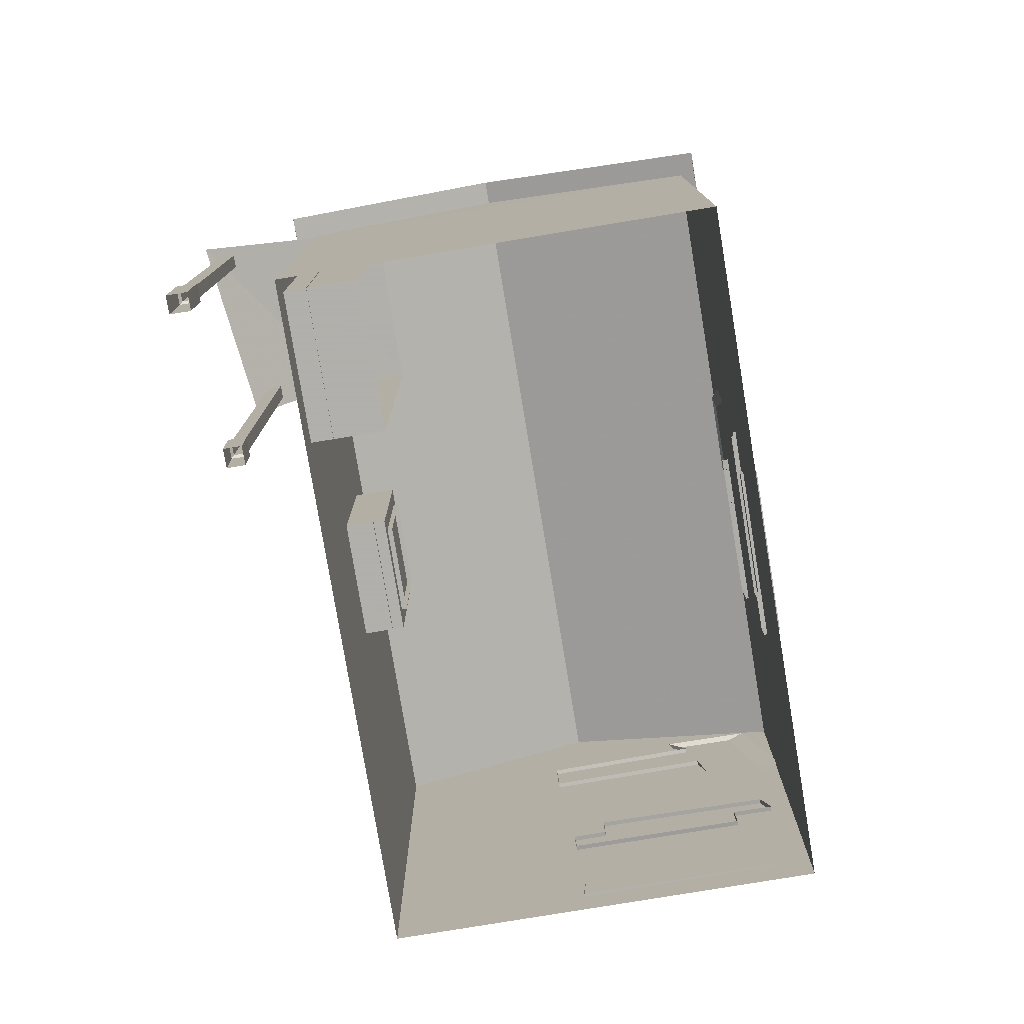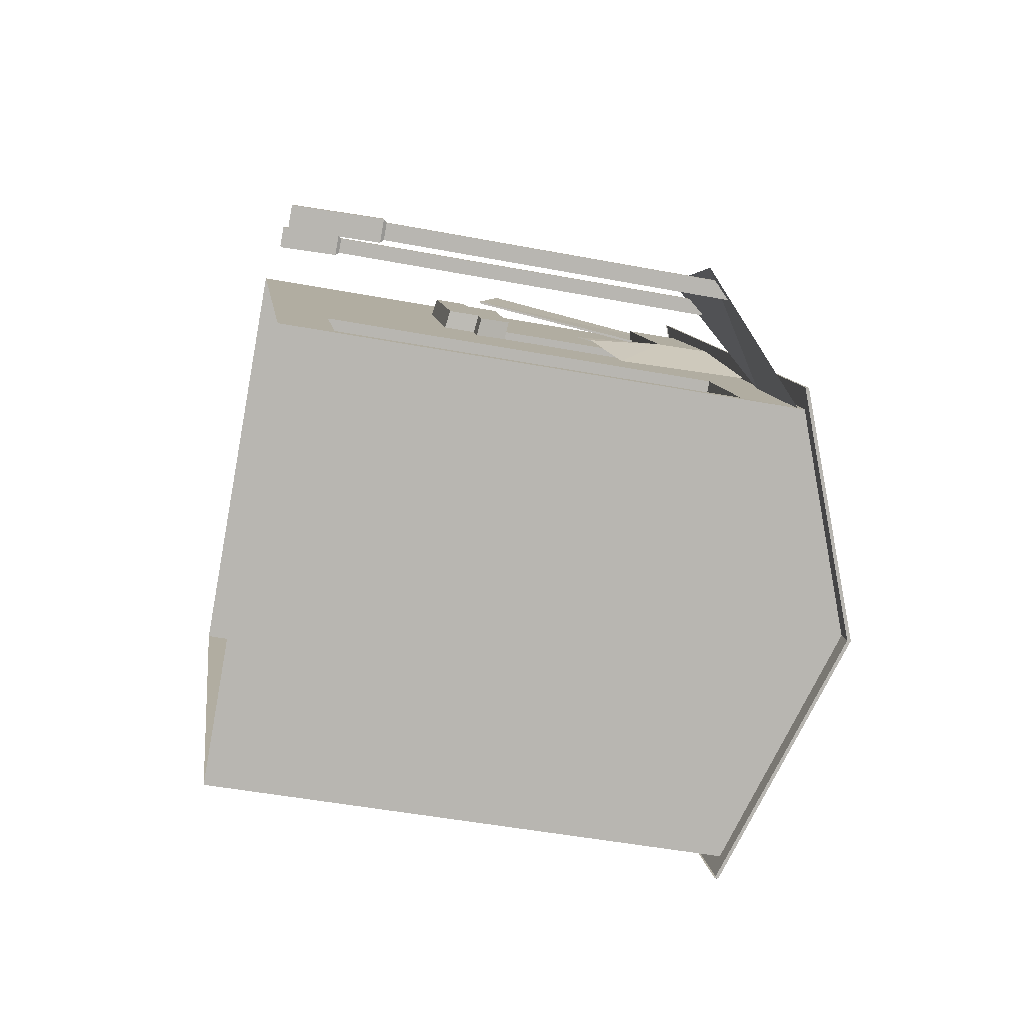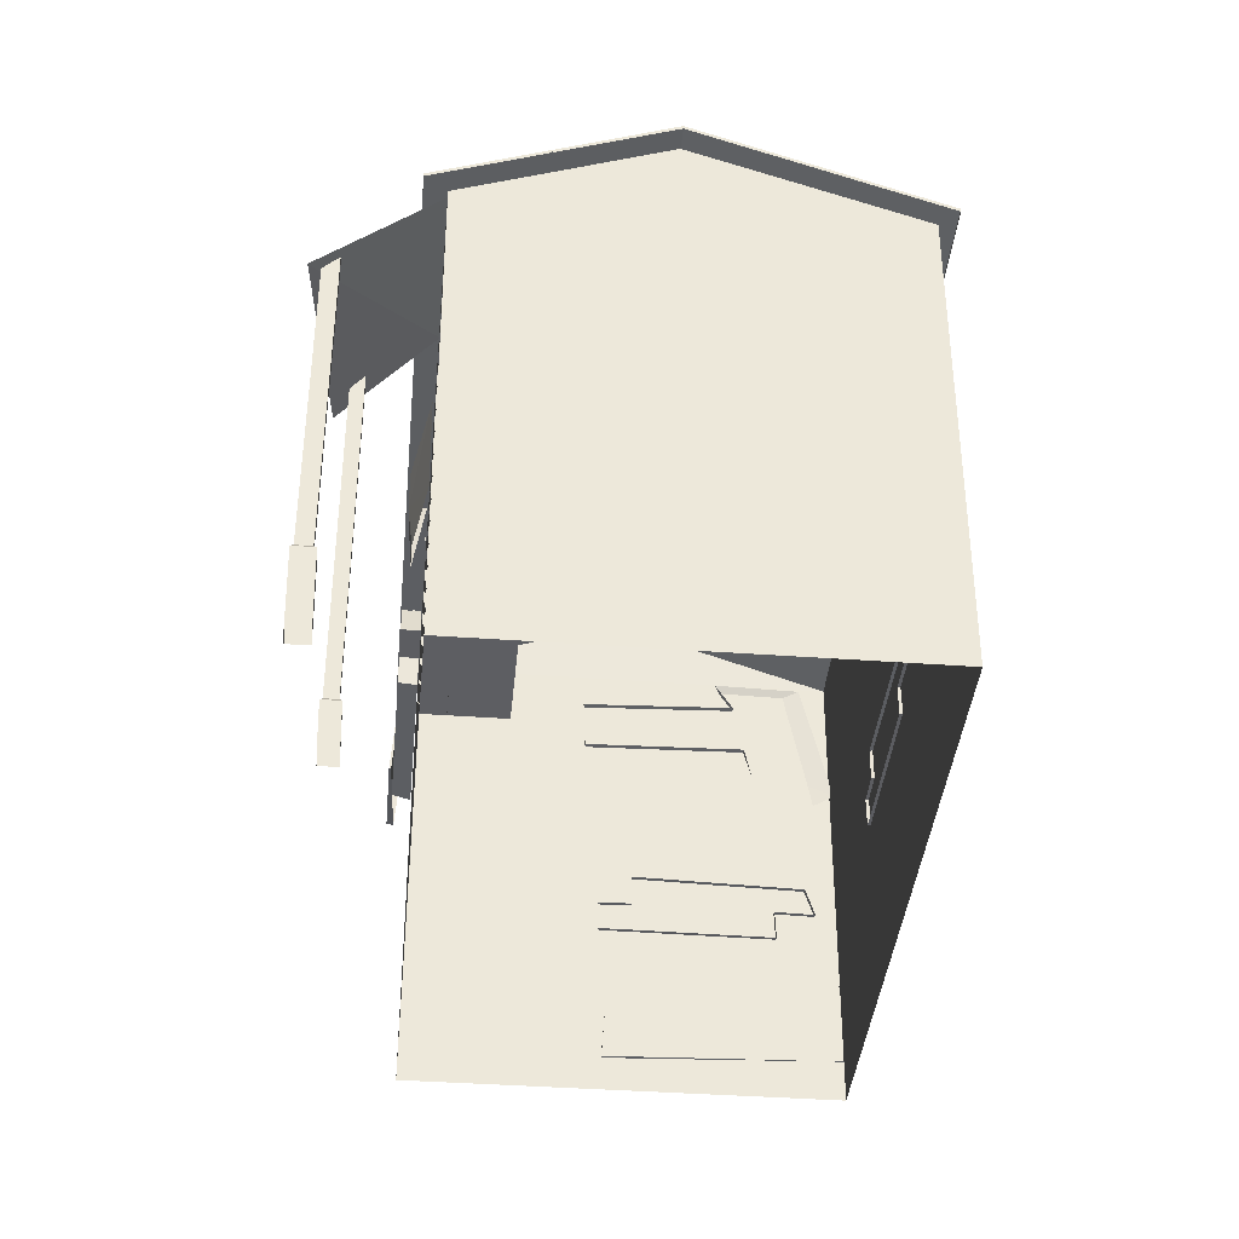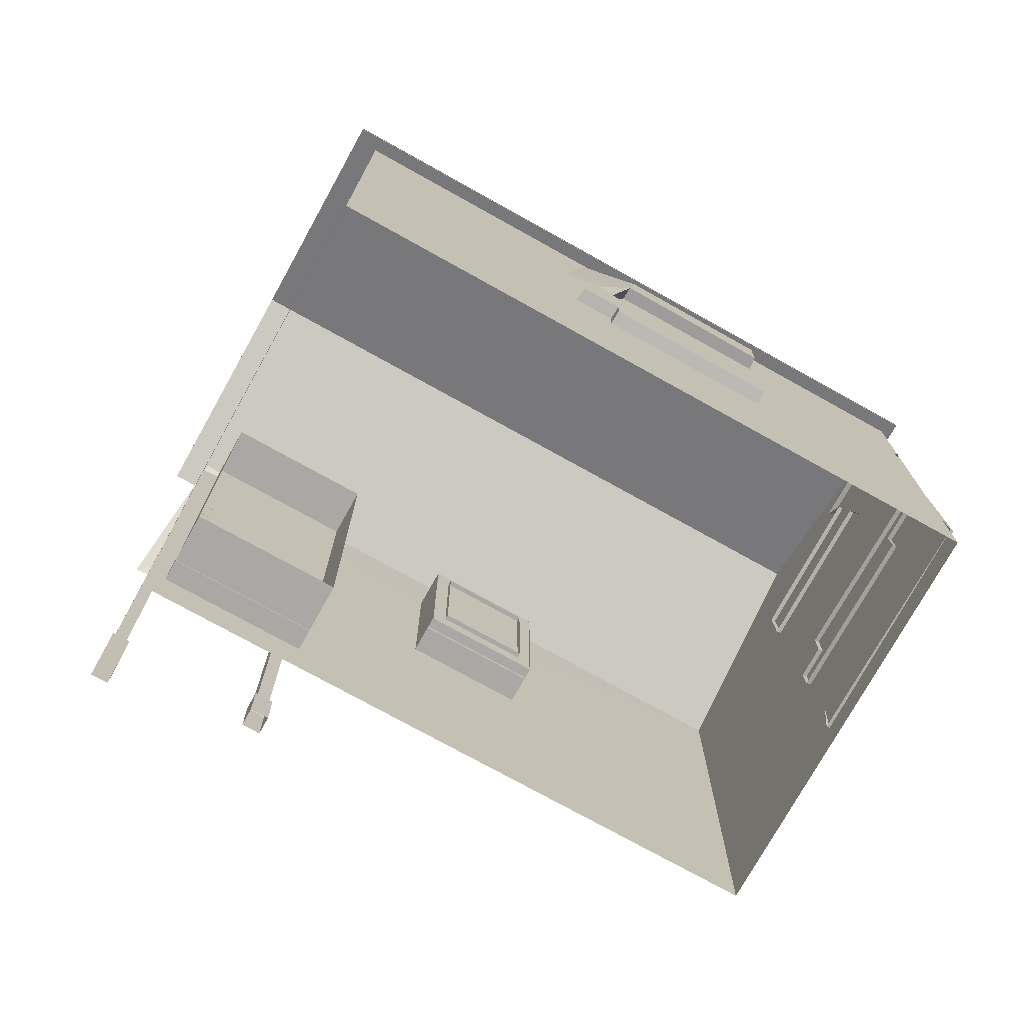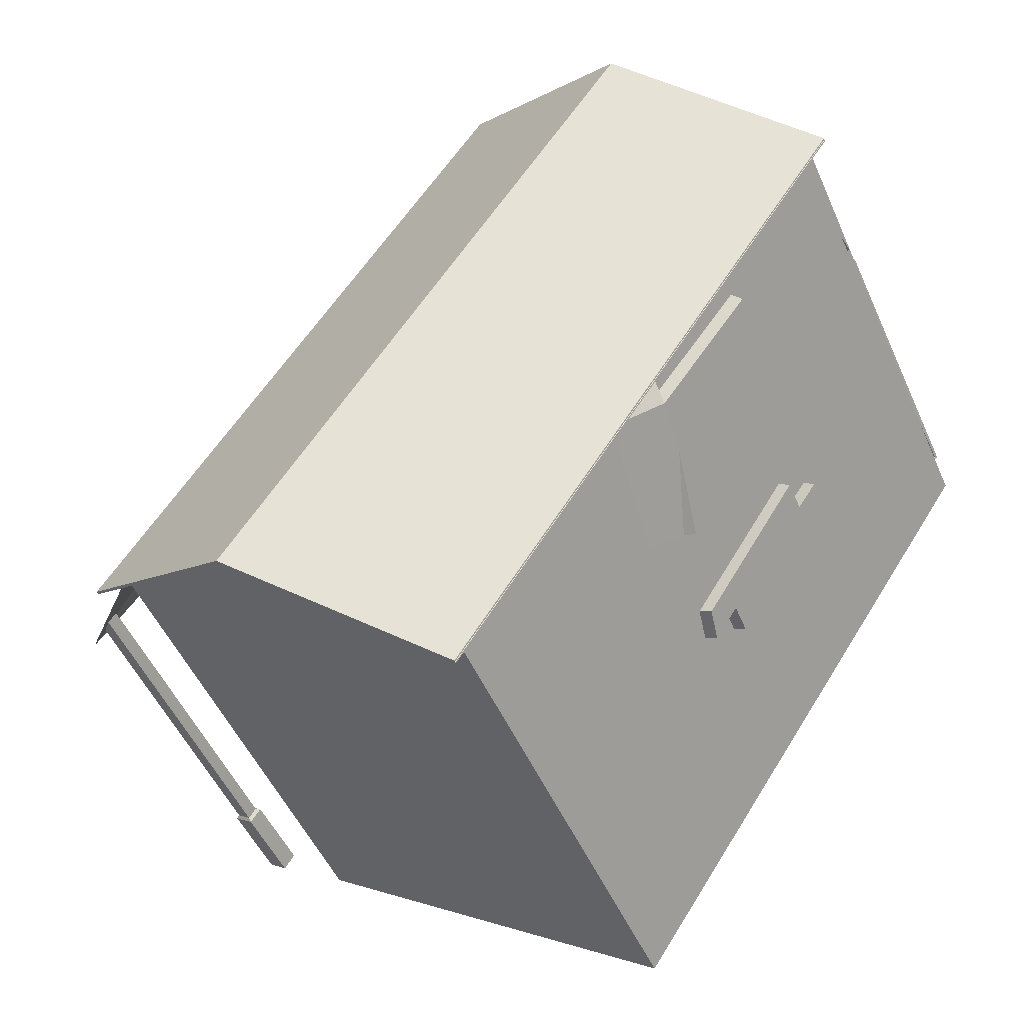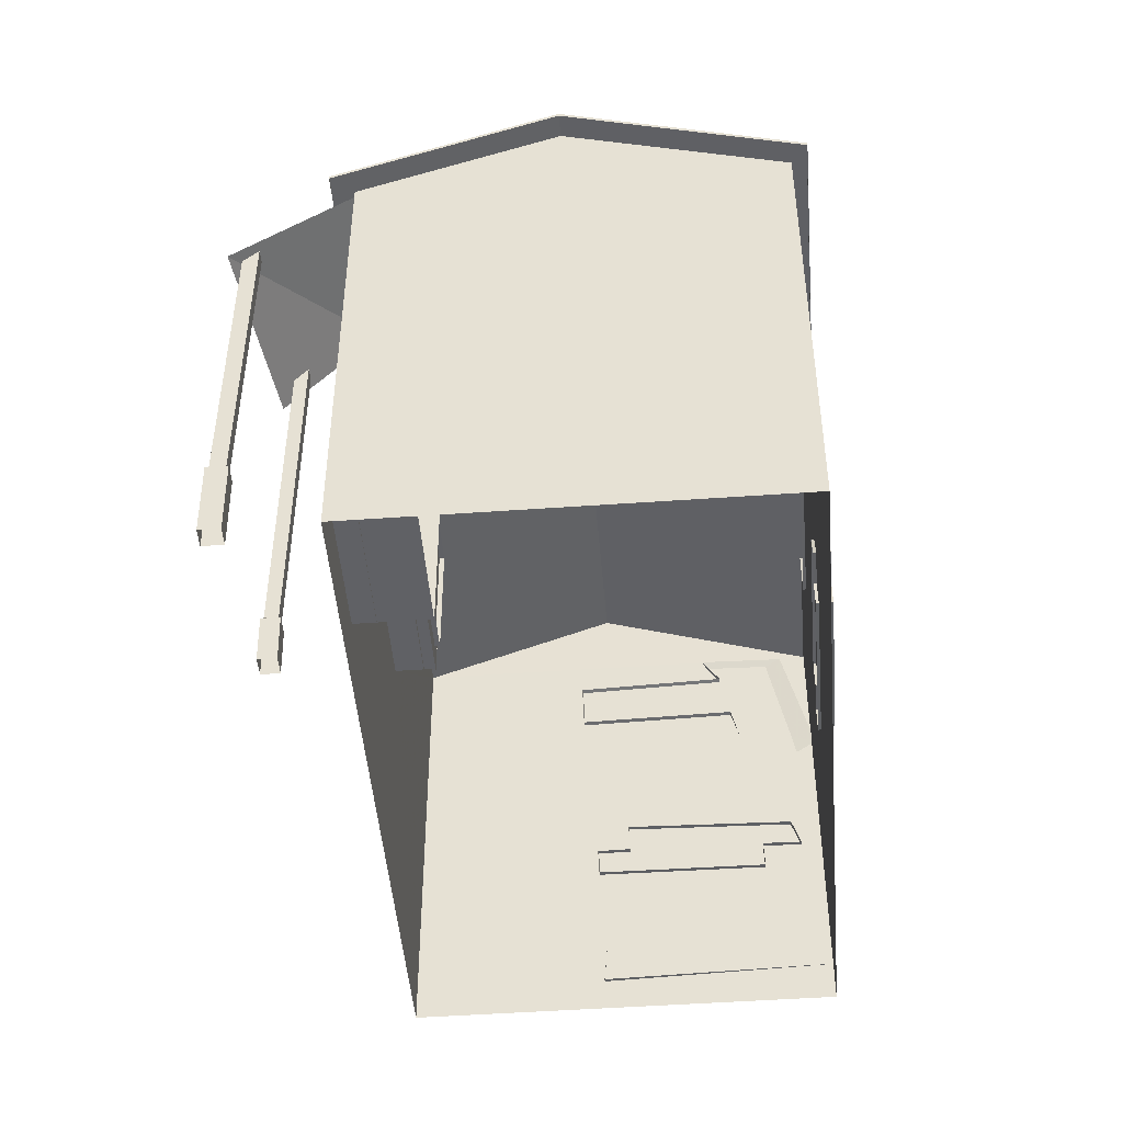
<metadata>
{"format":"obj","ext":"obj","renderer":"f3d","projection":"perspective","resolution":1024,"background":"white","views":[{"elev":-78.4,"azim":155.9,"up":"+Y"},{"elev":-48.3,"azim":78.2,"up":"+Z"},{"elev":-38.6,"azim":141.2,"up":"+Y"},{"elev":-75.2,"azim":-152.6,"up":"+Y"},{"elev":-49.6,"azim":-157.0,"up":"+Z"},{"elev":-47.5,"azim":151.1,"up":"+Y"}]}
</metadata>
<code>
v -26.51 -7.168 -31.26
v -25.71 -11.64 -32.46
v -29.15 -11.48 -27.26
v -29.06 -16.03 -27.4
v -43.87 -15.87 -5.031
v -43.96 -11.32 -4.899
v -41.14 -11.24 -9.158
v -41.14 -6.449 -9.158
v -28.82 -6.945 -32.5
v -28.04 -11.33 -33.68
v -31.41 -11.17 -28.59
v -31.33 -15.64 -28.72
v -45.85 -15.48 -6.774
v -45.94 -11.02 -6.645
v -43.17 -10.94 -10.82
v -43.17 -6.241 -10.82
v -26.32 30.56 -31.7
v -23.57 10.42 -35.62
v -29.61 6.504 -29.9
v -30.85 4.488 -28.02
v -31.27 18.46 -24.07
v -45.1 17.9 -3.167
v -45.23 25.64 -2.968
v -32.1 26.52 -22.8
v -33.72 30.87 -20.52
v -33.49 18.19 -25.45
v -47.06 17.64 -4.946
v -47.19 25.24 -4.751
v -34.31 26.1 -24.21
v 49.41 -42.61 -29.27
v -7.366 -42.61 56.5
v -4.674 -42.61 -65.08
v -61.45 -42.61 20.69
v 49.42 31.5 -29.22
v -7.308 31.43 56.44
v -4.714 31.34 -65.05
v -61.41 31.35 20.62
v 14.5 -6.383 23.46
v 24.66 -6.383 8.115
v 14.5 19.58 23.46
v 24.66 19.58 8.115
v 35.19 -34.72 -7.793
v 47.9 -34.72 -27
v 35.19 22.74 -7.793
v 47.9 22.74 -27
v 19.4 -6.383 4.637
v 9.247 -6.383 19.98
v 19.4 19.58 4.637
v 9.247 19.58 19.98
v 38.45 -34.72 -33.26
v 25.74 -34.72 -14.05
v 38.45 22.74 -33.26
v 25.74 22.74 -14.05
v 23.68 42.89 -46.21
v -32.99 42.89 39.4
v 27.33 -6.821 4.596
v 28.13 -11.29 3.397
v 24.69 -11.13 8.589
v 24.78 -15.68 8.456
v 9.974 -15.52 30.82
v 9.886 -10.97 30.95
v 12.71 -10.89 26.69
v 12.71 -6.102 26.69
v 29.38 -6.598 6.236
v 30.16 -10.98 5.061
v 26.79 -10.83 10.15
v 26.88 -15.29 10.02
v 12.35 -15.13 31.96
v 12.27 -10.67 32.09
v 15.03 -10.59 27.92
v 15.03 -5.894 27.92
v 27.67 30.9 4.245
v 30.2 10.76 0.1846
v 27.29 6.851 7.98
v 26.05 4.834 9.859
v 22.58 18.8 11.78
v 8.74 18.24 32.69
v 8.608 25.99 32.88
v 21.74 26.87 13.05
v 20.27 31.22 15.43
v 24.72 18.54 13.29
v 11.14 17.99 33.79
v 11.01 25.59 33.99
v 23.89 26.45 14.53
v 11.25 31.17 28.58
v 10.37 -7.64 35.63
v -2.263 -2.422 53.38
v -4.791 30.26 52.8
v 11.57 31.17 28.79
v 10.61 -7.64 35.79
v -1.411 -2.422 53.94
v -4.472 30.26 53.01
v -31.54 -37.44 39.86
v -36.8 18.73 40.88
v -60.65 6.548 21.25
v -61.64 -36.25 20.49
v -31.81 -37.44 40.28
v -37.27 18.73 41.6
v -61.38 6.548 22.37
v -61.91 -36.25 20.91
v -57.15 -7.168 22.63
v -58.35 -11.64 21.84
v -53.16 -11.48 25.28
v -53.29 -16.03 25.19
v -30.92 -15.87 40
v -30.79 -11.32 40.08
v -35.05 -11.24 37.26
v -35.05 -6.449 37.26
v -58.4 -6.945 24.95
v -59.57 -11.33 24.17
v -54.48 -11.17 27.54
v -54.61 -15.64 27.45
v -32.67 -15.48 41.98
v -32.54 -11.02 42.06
v -36.72 -10.94 39.3
v -36.72 -6.241 39.3
v -57.59 30.56 22.44
v -61.51 10.42 19.69
v -55.79 6.504 25.73
v -53.91 4.488 26.98
v -49.96 18.46 27.39
v -29.06 17.9 41.23
v -28.86 25.64 41.36
v -48.7 26.52 28.23
v -46.41 30.87 29.84
v -51.34 18.19 29.61
v -30.84 17.64 43.19
v -30.64 25.24 43.32
v -50.1 26.1 30.44
v 46.22 -34.77 -3.045
v 45.08 -34.77 -1.325
v 44.5 -34.77 -4.183
v 43.37 -34.77 -2.462
v 46.06 17.13 -3.152
v 44.92 17.13 -1.432
v 44.34 19.63 -4.289
v 43.2 19.63 -2.569
v 46.77 -35.25 -3.19
v 45.17 -35.25 -0.7608
v 44.42 -35.25 -4.746
v 42.82 -35.25 -2.317
v 46.61 -43.16 -3.297
v 45 -43.16 -0.8682
v 44.26 -43.16 -4.853
v 42.65 -43.16 -2.424
v 62.52 -30.28 -20.54
v 61.43 -30.28 -18.9
v 60.57 -30.28 -21.84
v 59.48 -30.28 -20.19
v 62.34 15.56 -20.67
v 61.25 15.56 -19.02
v 60.38 18.07 -21.96
v 59.29 18.07 -20.31
v 63.11 -30.76 -20.64
v 61.57 -30.76 -18.32
v 60.43 -30.76 -22.42
v 58.89 -30.76 -20.09
v 62.92 -43.16 -20.77
v 61.38 -43.16 -18.44
v 60.25 -43.16 -22.54
v 58.71 -43.16 -20.21
v 9.941 -3.943 17.5
v 17.54 -3.943 6.011
v 17.54 16.21 6.011
v 9.941 16.21 17.5
v 12.12 -3.943 18.94
v 19.72 -3.943 7.454
v 19.72 16.21 7.454
v 12.12 16.21 18.94
v 10.91 19.65 20.77
v 20.91 19.65 5.666
v 20.91 -7.048 5.666
v 10.91 -7.048 20.77
v 19.31 -6.979 4.741
v 9.331 -6.979 19.82
v 19.31 19.75 4.741
v 9.331 19.75 19.82
v -64.13 30.28 20.57
v -35.08 42.64 42.74
v -6.721 29.98 61.51
v -4.614 30.28 -69.33
v 25.78 42.64 -49.21
v 54.14 29.98 -30.43
v -35.08 42.74 42.74
v -64.2 30.55 20.52
v 25.78 42.74 -49.21
v -4.691 30.55 -69.38
v -6.721 30.17 61.51
v 54.14 30.17 -30.43
v 48.59 31.15 -29.34
v 64.82 14.2 -21.45
v 45.78 14.96 0.8789
v 34.72 30.48 -7.265
v 34.72 30.37 -7.265
v 48.59 31.03 -29.34
v 64.82 14.09 -21.45
v 45.78 14.84 0.8789
v -64.12 30.79 20.57
v -35.08 43.16 42.74
v -6.72 30.5 61.51
v -4.613 30.79 -69.33
v 25.78 43.16 -49.21
v 54.14 30.5 -30.43
v 45.06 -34.93 -29
v 32.16 -34.93 -9.513
v 45.06 22.87 -29
v 32.16 22.87 -9.513
v 45.79 -6.492 -28.26
v 44.84 -6.492 -26.82
v 45.79 -1.667 -28.26
v 44.84 -1.667 -26.82
v 44.85 -6.492 -28.88
v 43.9 -6.492 -27.44
v 44.85 -1.667 -28.88
v 43.9 -1.667 -27.44
f 1 2 10
f 1 10 9
f 2 3 11
f 2 11 10
f 3 4 12
f 3 12 11
f 4 5 13
f 4 13 12
f 5 6 14
f 5 14 13
f 6 7 15
f 6 15 14
f 7 8 16
f 7 16 15
f 8 1 9
f 8 9 16
f 20 21 26
f 21 22 27
f 21 27 26
f 22 23 28
f 22 28 27
f 23 24 29
f 23 29 28
f 24 25 29
f 9 10 11
f 16 9 11
f 15 16 11
f 11 12 13
f 15 11 13
f 14 15 13
f 29 25 17
f 19 20 26
f 27 28 29
f 26 27 29
f 26 29 17
f 26 17 18
f 19 26 18
f 37 31 35
f 31 37 33
f 36 33 37
f 33 36 32
f 34 32 36
f 32 34 30
f 44 39 42
f 44 41 39
f 38 42 39
f 43 34 45
f 43 30 34
f 42 30 43
f 42 31 30
f 38 31 42
f 38 35 31
f 40 35 38
f 40 34 35
f 41 34 40
f 44 34 41
f 44 45 34
f 48 39 41
f 39 48 46
f 46 38 39
f 38 46 47
f 49 38 47
f 38 49 40
f 48 40 49
f 40 48 41
f 42 53 44
f 53 42 51
f 50 42 43
f 42 50 51
f 52 43 45
f 43 52 50
f 53 45 44
f 45 53 52
f 54 34 36
f 37 35 55
f 56 65 57
f 56 64 65
f 57 66 58
f 57 65 66
f 58 67 59
f 58 66 67
f 59 68 60
f 59 67 68
f 60 69 61
f 60 68 69
f 61 70 62
f 61 69 70
f 62 71 63
f 62 70 71
f 63 64 56
f 63 71 64
f 75 81 76
f 76 82 77
f 76 81 82
f 77 83 78
f 77 82 83
f 78 84 79
f 78 83 84
f 79 84 80
f 64 66 65
f 71 66 64
f 70 66 71
f 66 68 67
f 70 68 66
f 69 68 70
f 84 72 80
f 74 81 75
f 82 84 83
f 81 84 82
f 81 72 84
f 81 73 72
f 74 73 81
f 85 90 86
f 85 89 90
f 86 91 87
f 86 90 91
f 87 92 88
f 87 91 92
f 92 90 89
f 91 90 92
f 93 94 98
f 93 98 97
f 94 95 99
f 94 99 98
f 95 96 100
f 95 100 99
f 96 93 97
f 96 97 100
f 100 97 98
f 99 100 98
f 101 102 110
f 101 110 109
f 102 103 111
f 102 111 110
f 103 104 112
f 103 112 111
f 104 105 113
f 104 113 112
f 105 106 114
f 105 114 113
f 106 107 115
f 106 115 114
f 107 108 116
f 107 116 115
f 108 101 109
f 108 109 116
f 120 121 126
f 121 122 127
f 121 127 126
f 122 123 128
f 122 128 127
f 123 124 129
f 123 129 128
f 124 125 129
f 109 110 111
f 116 109 111
f 115 116 111
f 111 112 113
f 115 111 113
f 114 115 113
f 129 125 117
f 119 120 126
f 127 128 129
f 126 127 129
f 126 129 117
f 126 117 118
f 119 126 118
f 130 135 131
f 135 130 134
f 131 137 133
f 137 131 135
f 133 136 132
f 136 133 137
f 132 134 130
f 134 132 136
f 130 140 132
f 140 130 138
f 132 141 133
f 141 132 140
f 133 139 131
f 139 133 141
f 131 138 130
f 138 131 139
f 138 144 140
f 144 138 142
f 140 145 141
f 145 140 144
f 141 143 139
f 143 141 145
f 139 142 138
f 142 139 143
f 146 151 147
f 151 146 150
f 147 153 149
f 153 147 151
f 149 152 148
f 152 149 153
f 148 150 146
f 150 148 152
f 146 156 148
f 156 146 154
f 148 157 149
f 157 148 156
f 149 155 147
f 155 149 157
f 147 154 146
f 154 147 155
f 154 160 156
f 160 154 158
f 156 161 157
f 161 156 160
f 157 159 155
f 159 157 161
f 155 158 154
f 158 155 159
f 162 167 163
f 162 166 167
f 163 168 164
f 163 167 168
f 164 169 165
f 164 168 169
f 165 166 162
f 165 169 166
f 169 170 166
f 173 166 170
f 172 166 173
f 172 167 166
f 171 167 172
f 171 168 167
f 169 171 170
f 168 171 169
f 176 177 174
f 175 174 177
f 199 202 198
f 202 201 198
f 200 203 199
f 203 202 199
f 185 186 184
f 185 187 186
f 184 189 188
f 184 186 189
f 193 191 190
f 192 191 193
f 195 196 194
f 194 196 197
f 179 198 178
f 198 179 199
f 178 201 181
f 201 178 198
f 181 202 182
f 202 181 201
f 180 199 179
f 199 180 200
f 183 200 180
f 200 183 203
f 182 203 183
f 203 182 202
f 206 207 204
f 205 204 207
f 210 211 208
f 209 208 211
f 209 213 208
f 212 208 213
f 211 215 209
f 213 209 215
f 210 214 211
f 215 211 214
f 208 212 210
f 214 210 212

</code>
